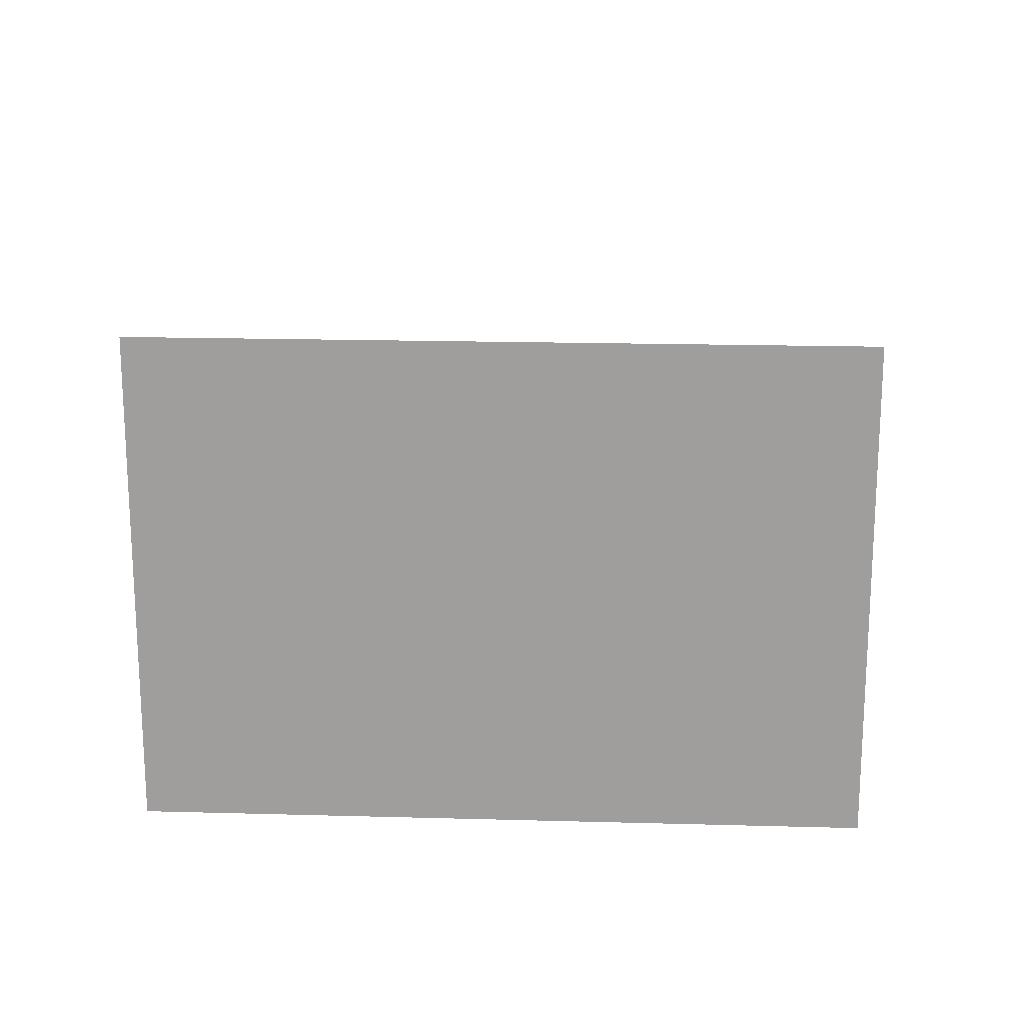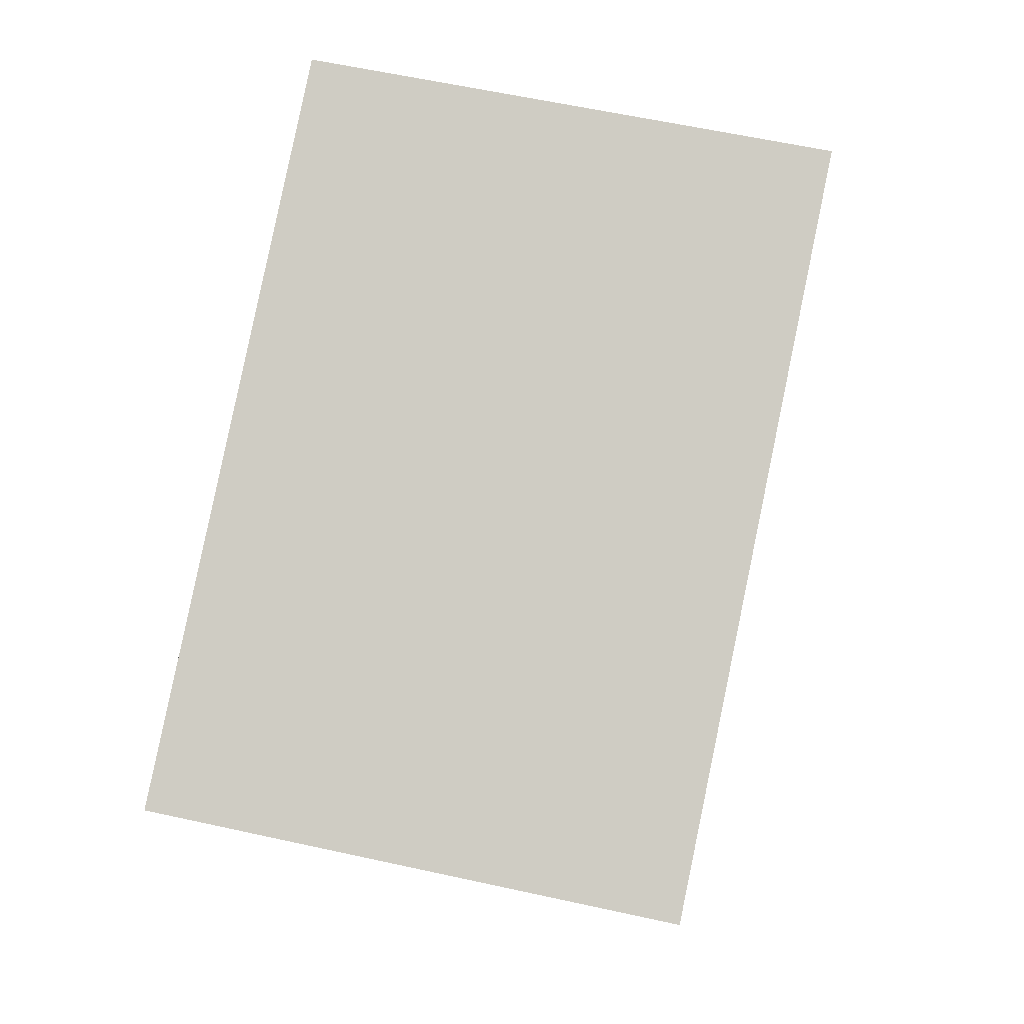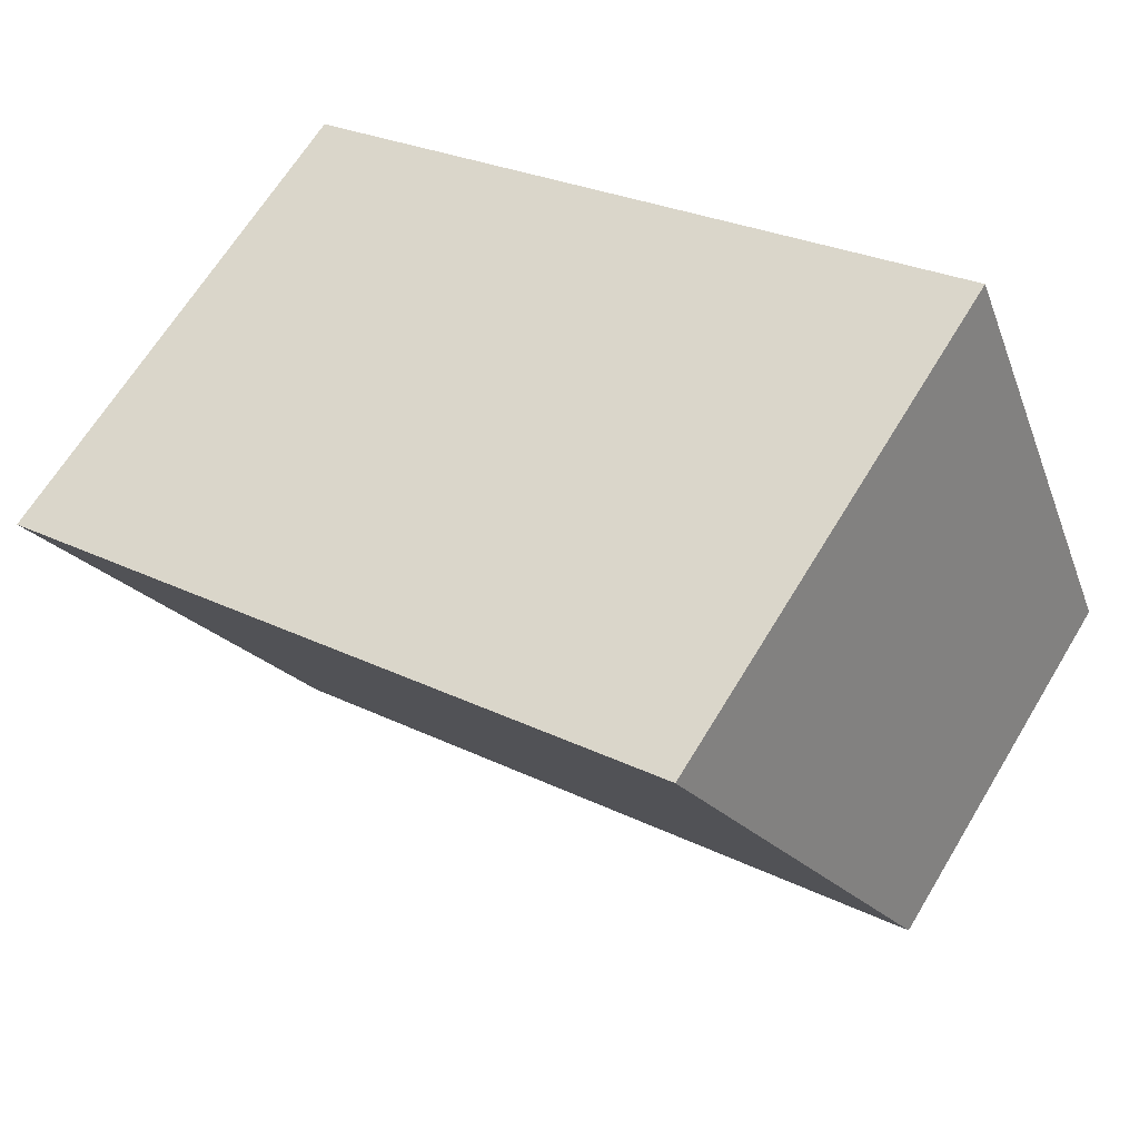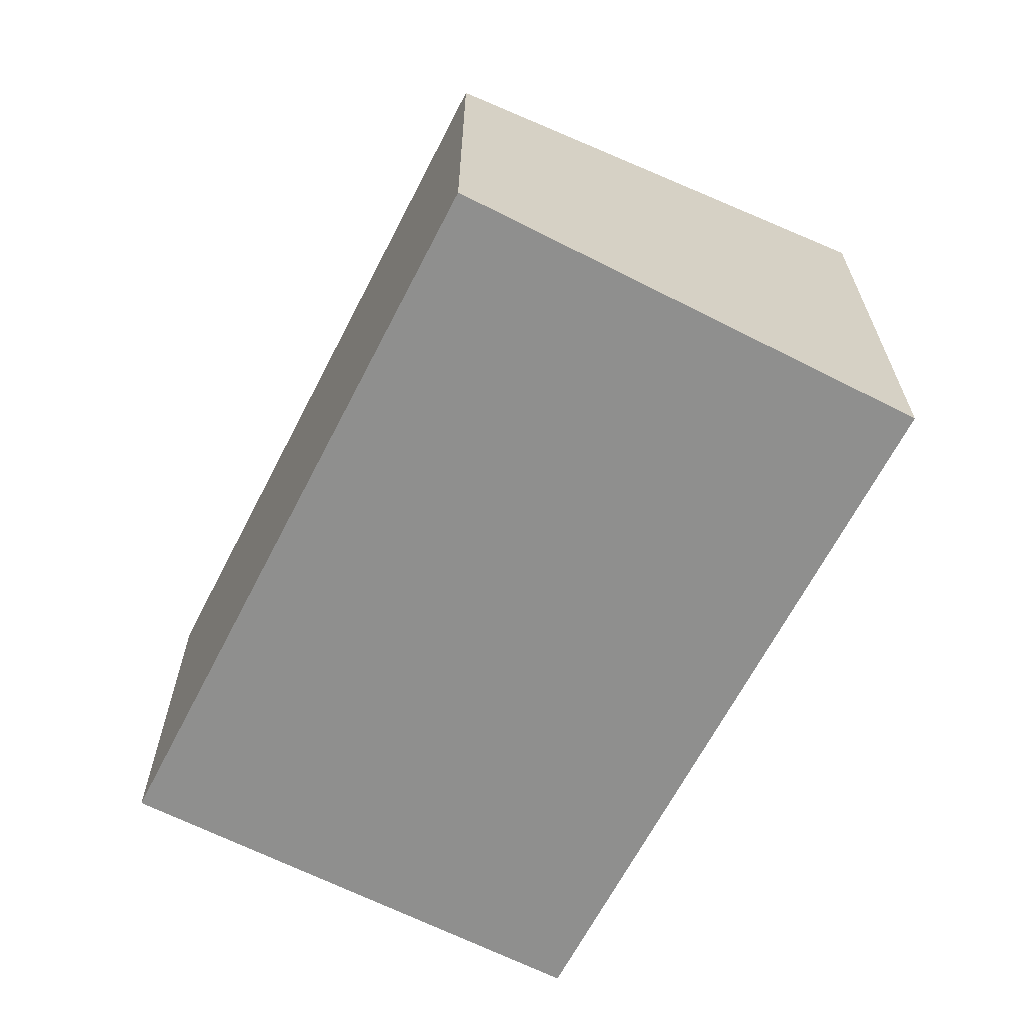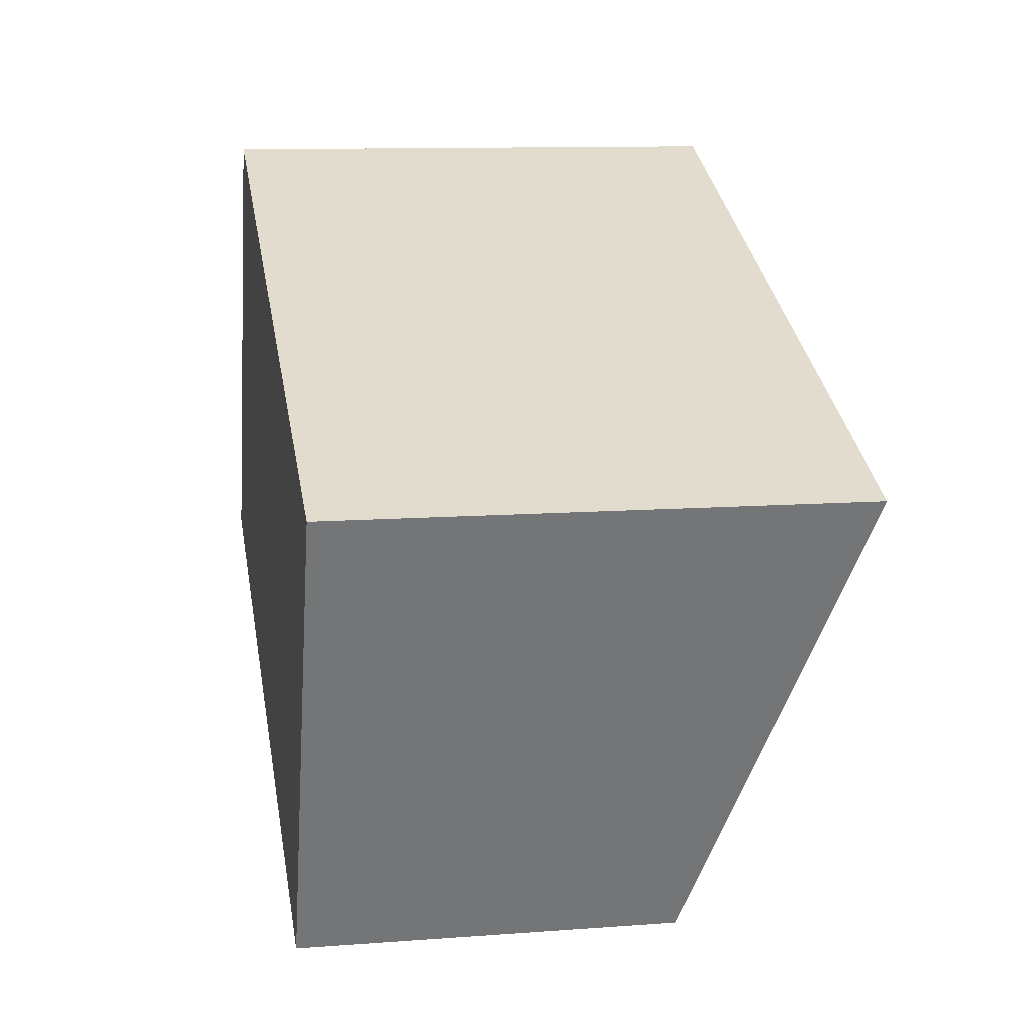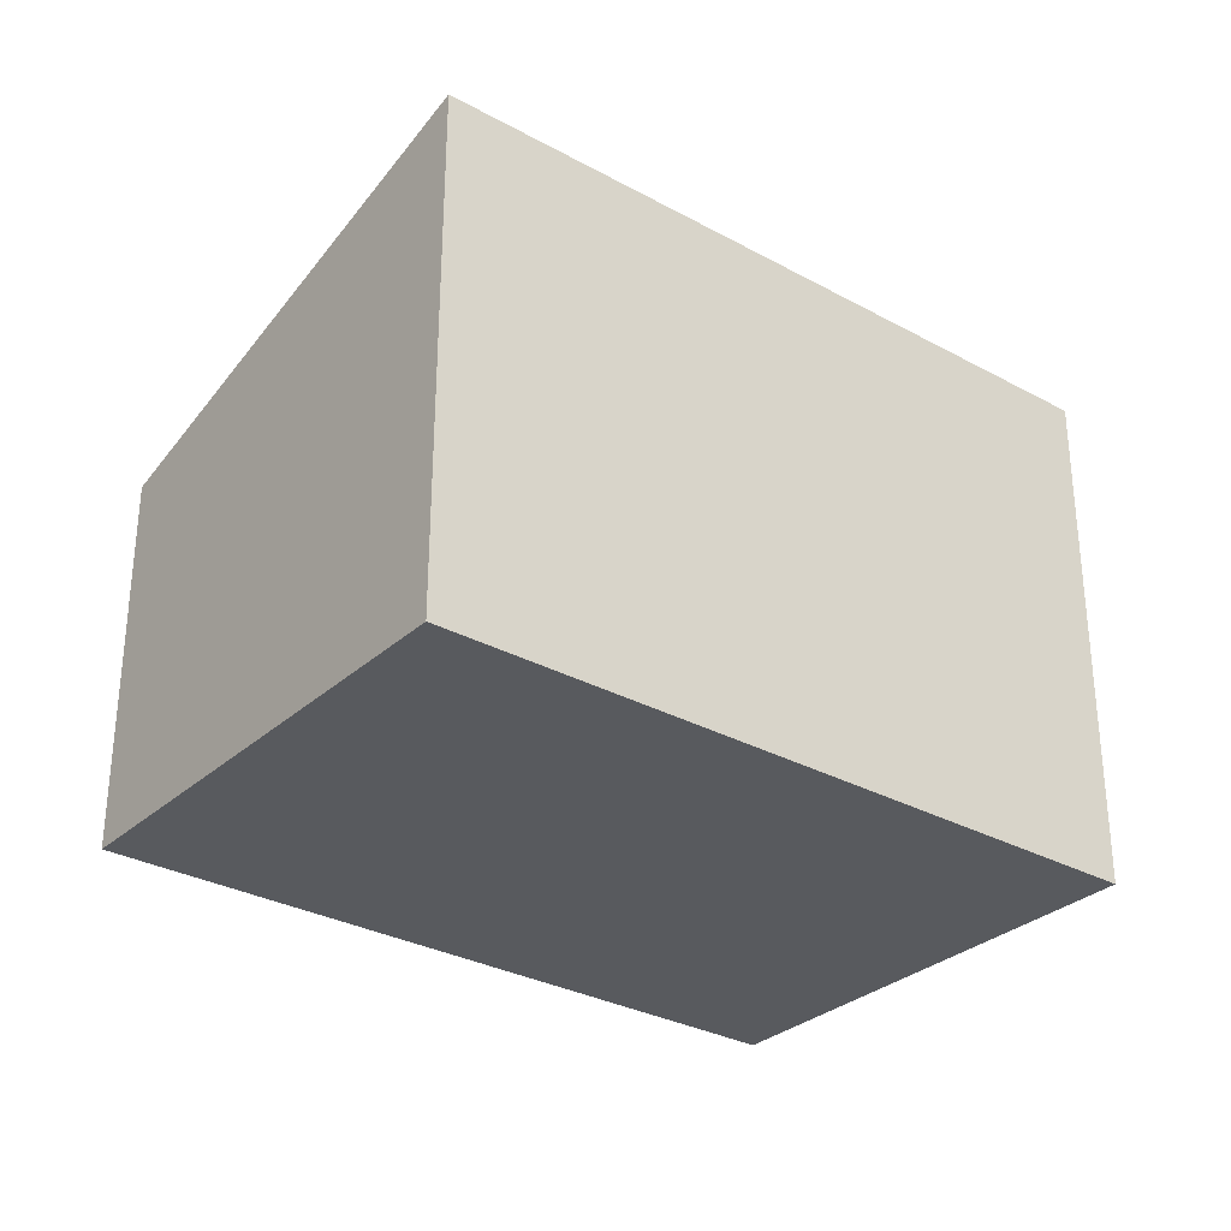
<metadata>
{"format":"obj","ext":"obj","renderer":"f3d","projection":"perspective","resolution":1024,"background":"white","views":[{"elev":18.5,"azim":25.6,"up":"+Y"},{"elev":60.6,"azim":102.7,"up":"+Z"},{"elev":65.4,"azim":-148.9,"up":"+Z"},{"elev":-65.2,"azim":-94.6,"up":"+Y"},{"elev":11.1,"azim":79.6,"up":"+Z"},{"elev":-30.7,"azim":-15.6,"up":"+Y"}]}
</metadata>
<code>
v  5.589 3.057 -2.323
v  1.541 4.178 3.709
v  7.131 4.178 1.386
v  0 3.057 1.872e-16
v  7.131 -8.487e-17 1.386
v  5.589 1.422e-16 -2.323
v  0 0 0
v  1.541 -2.271e-16 3.709
g defaultobject
f 1 2 3
f 2 1 4
f 5 1 3
f 1 5 6
f 6 4 1
f 4 6 7
f 4 8 2
f 8 4 7
f 8 3 2
f 3 8 5
f 8 6 5
f 6 8 7

</code>
